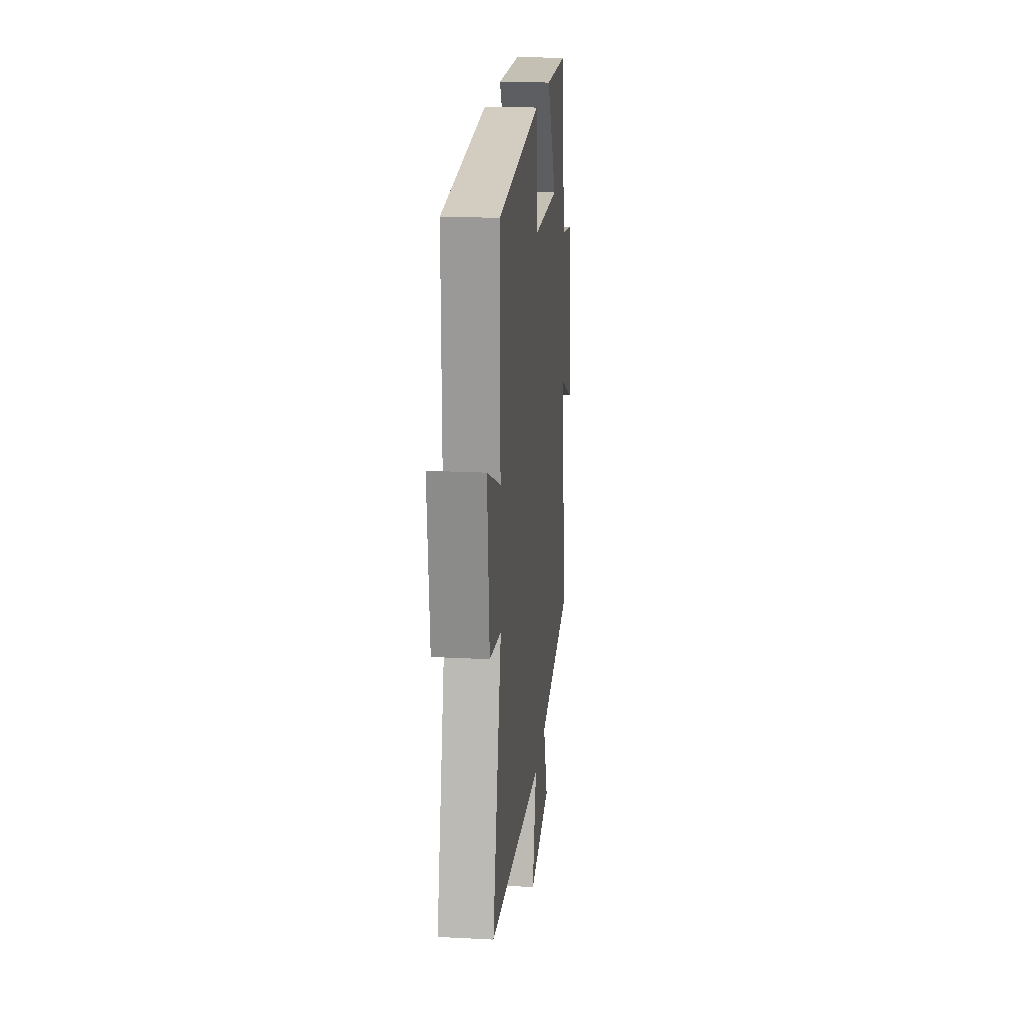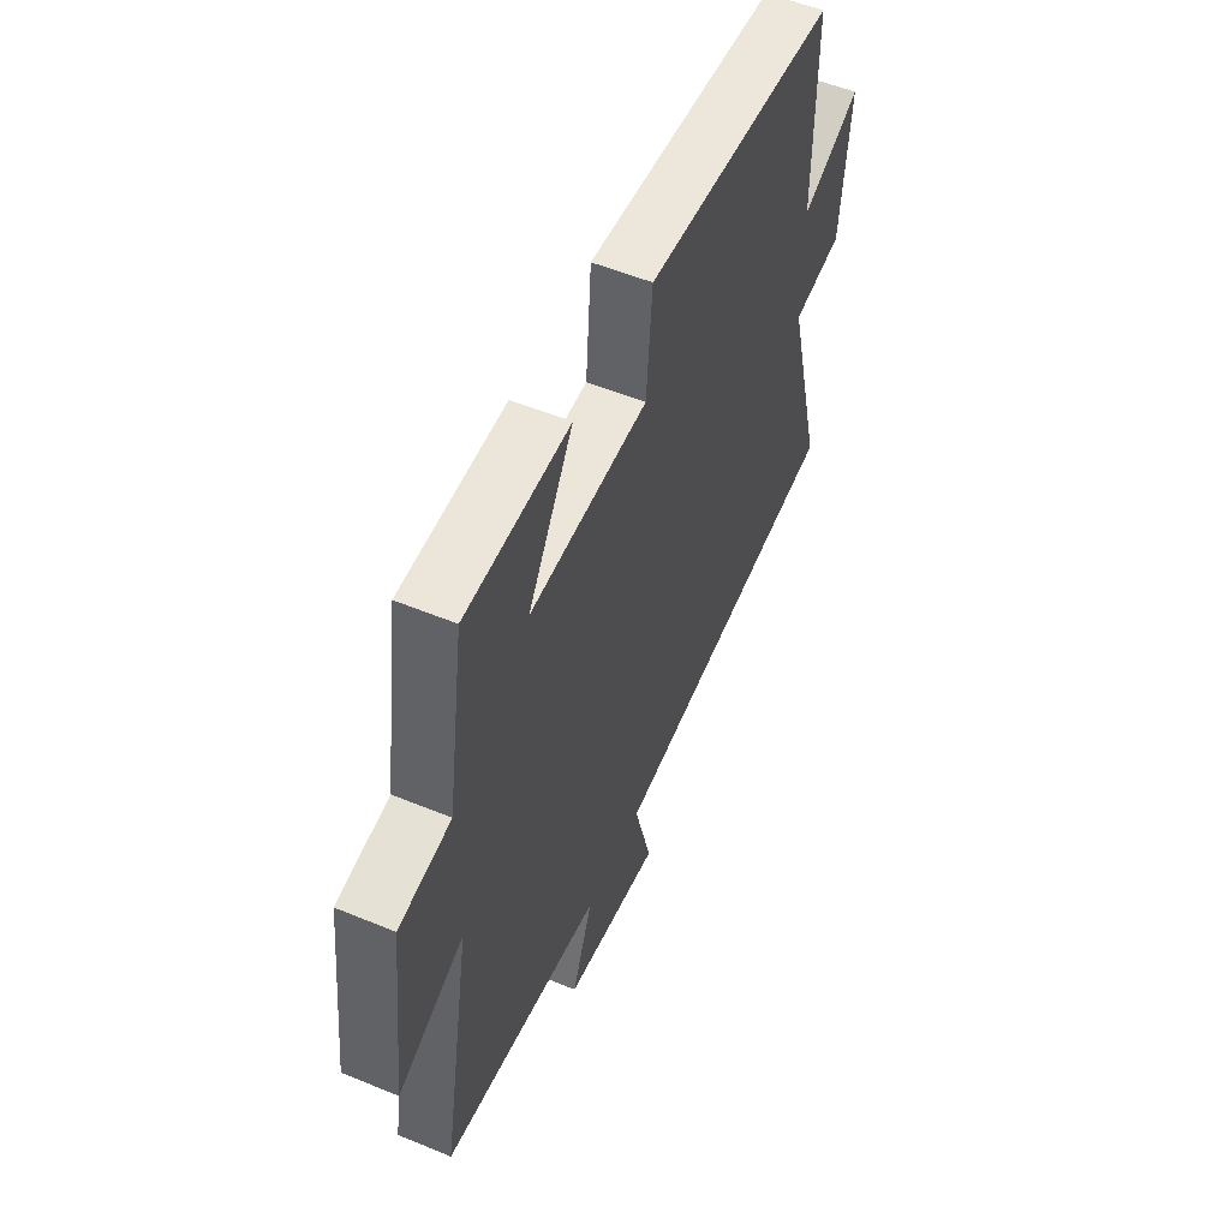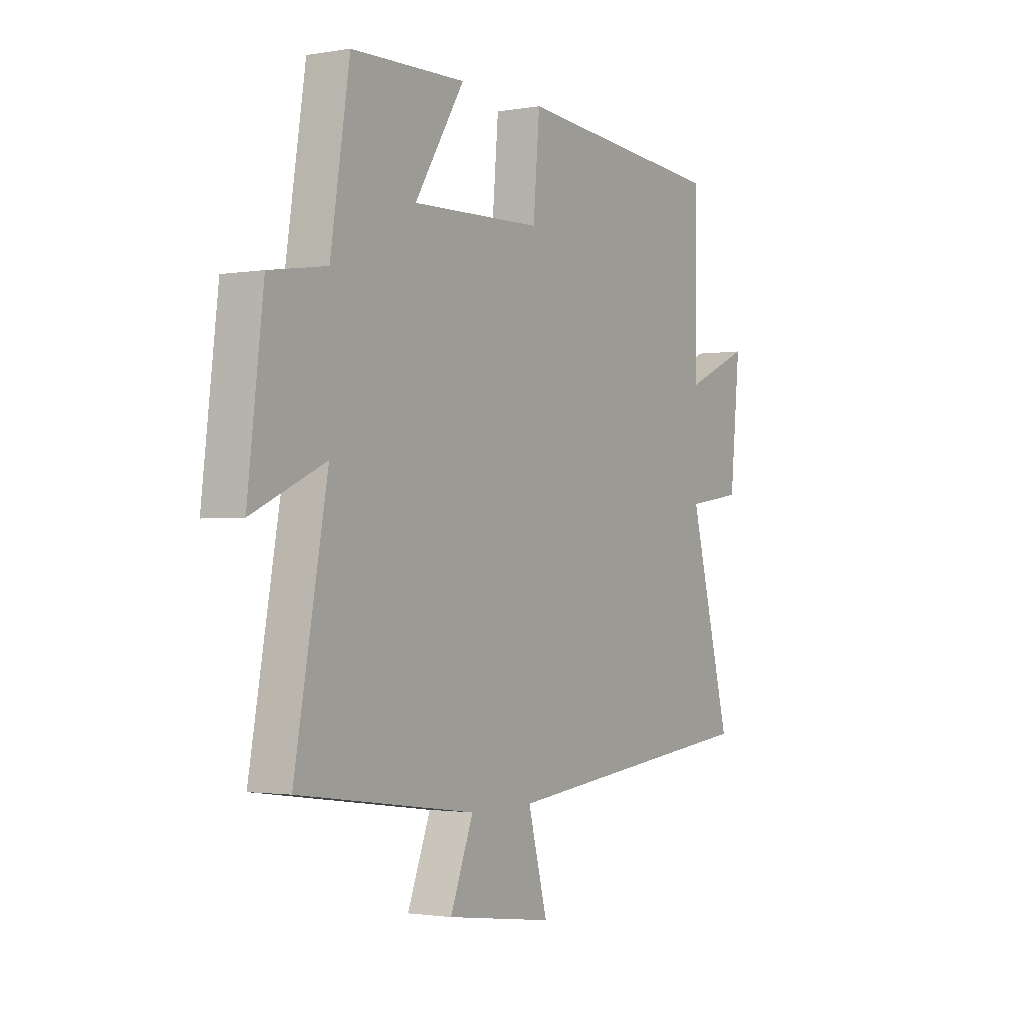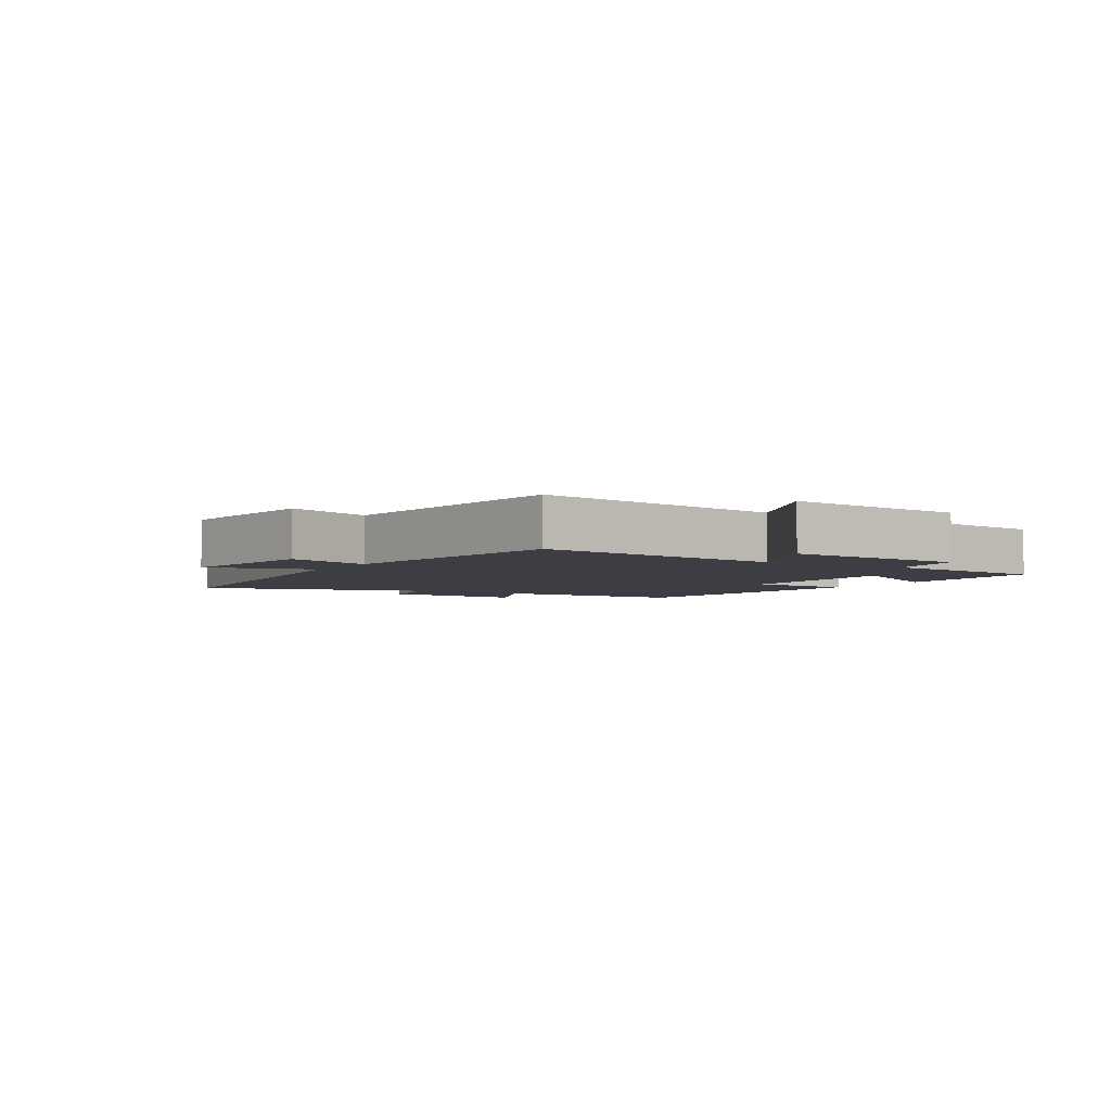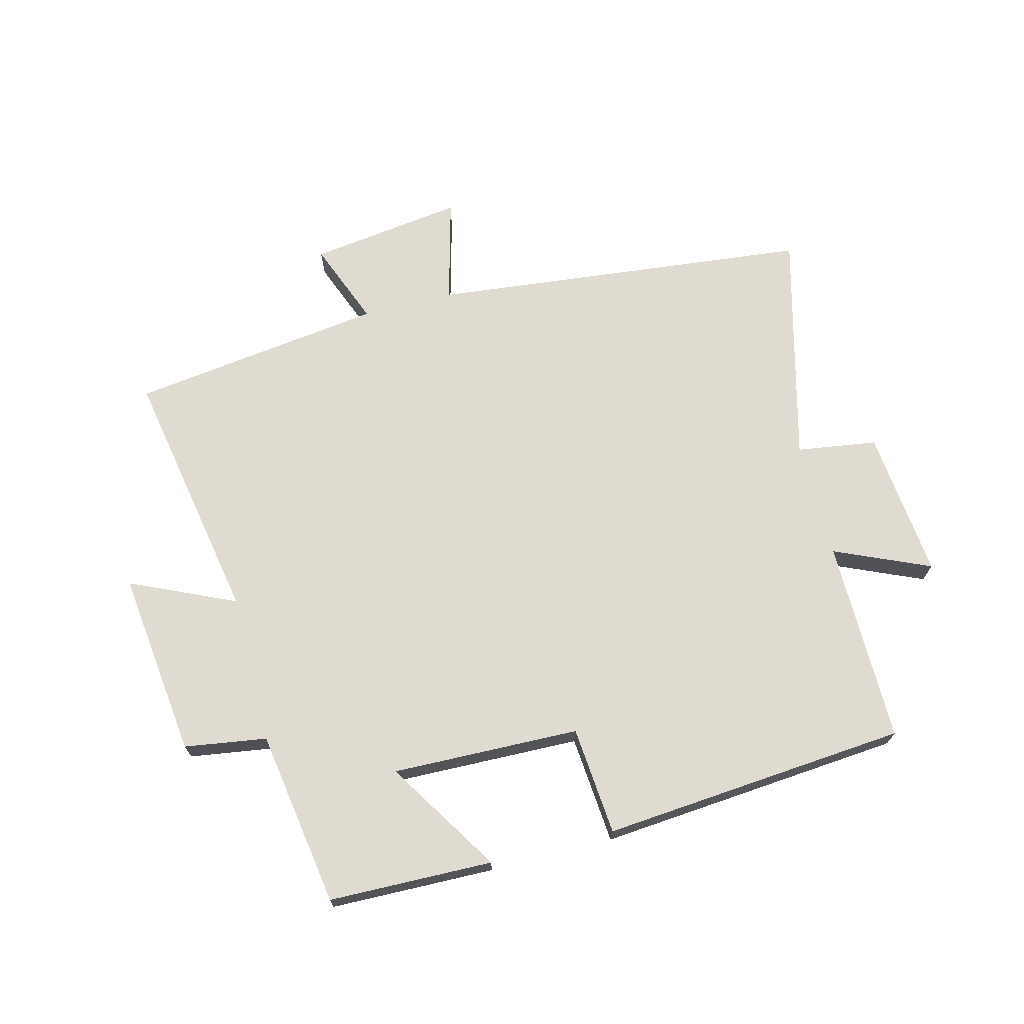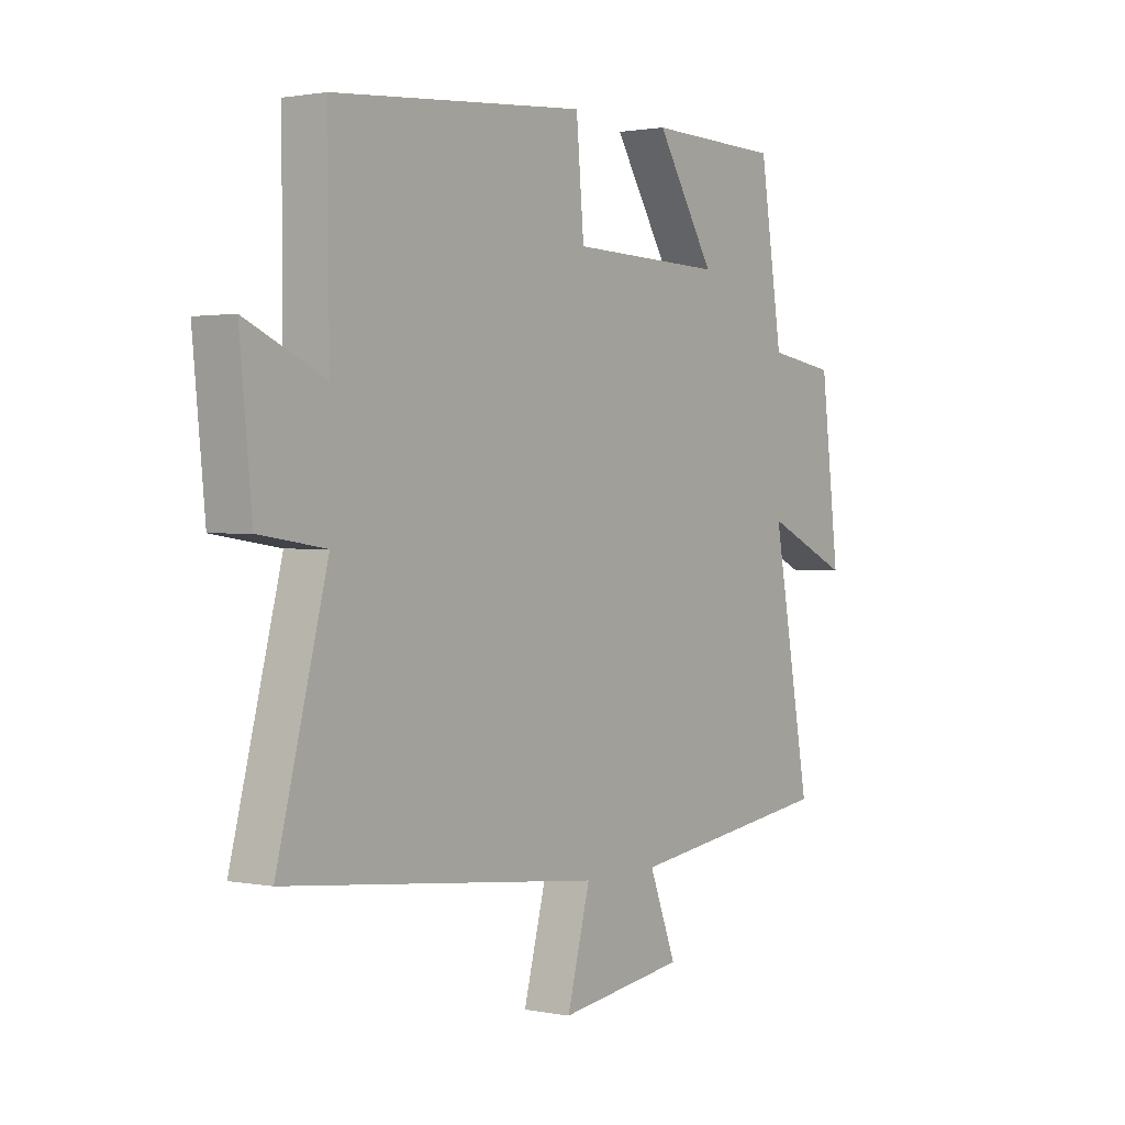
<metadata>
{"format":"obj","ext":"obj","renderer":"f3d","projection":"perspective","resolution":1024,"background":"white","views":[{"elev":19.7,"azim":95.5,"up":"+Z"},{"elev":54.4,"azim":-66.4,"up":"+Z"},{"elev":-1.7,"azim":-58.3,"up":"+Z"},{"elev":-3.7,"azim":-121.0,"up":"+Y"},{"elev":69.8,"azim":-14.4,"up":"+Y"},{"elev":1.3,"azim":125.4,"up":"+Z"}]}
</metadata>
<code>
v -0.456 0.07 0.494
v -0.192 0.07 0.5
v -0.307 0.07 0.317
v -0.005 0.07 0.325
v 0.01 0.07 0.5
v 0.502 0.07 0.459
v 0.5 0.07 0.132
v 0.653 0.07 0.199
v 0.629 0.07 -0.041
v 0.5 0.07 -0.06
v 0.597 0.07 -0.434
v -0.017 0.07 -0.5
v 0.028 0.07 -0.67
v -0.22 0.07 -0.636
v -0.167 0.07 -0.5
v -0.575 0.07 -0.445
v -0.5 0.07 -0.033
v -0.668 0.07 -0.109
v -0.632 0.07 0.191
v -0.5 0.07 0.211
v -0.456 0 0.494
v -0.192 0 0.5
v -0.307 0 0.317
v -0.005 0 0.325
v 0.01 0 0.5
v 0.502 0 0.459
v 0.5 0 0.132
v 0.653 0 0.199
v 0.629 0 -0.041
v 0.5 0 -0.06
v 0.597 0 -0.434
v -0.017 0 -0.5
v 0.028 0 -0.67
v -0.22 0 -0.636
v -0.167 0 -0.5
v -0.575 0 -0.445
v -0.5 0 -0.033
v -0.668 0 -0.109
v -0.632 0 0.191
v -0.5 0 0.211
f 17 18 19 20
f 17 20 1
f 15 16 17
f 15 17 1
f 12 13 14 15
f 10 11 12 15
f 7 8 9 10
f 7 10 15
f 4 5 6 7
f 3 4 7 15
f 1 2 3
f 1 3 15
f 40 39 38 37
f 21 40 37
f 37 36 35
f 21 37 35
f 35 34 33 32
f 35 32 31 30
f 30 29 28 27
f 35 30 27
f 27 26 25 24
f 35 27 24 23
f 23 22 21
f 35 23 21
f 1 21 22 2
f 2 22 23 3
f 3 23 24 4
f 4 24 25 5
f 5 25 26 6
f 6 26 27 7
f 7 27 28 8
f 8 28 29 9
f 9 29 30 10
f 10 30 31 11
f 11 31 32 12
f 12 32 33 13
f 13 33 34 14
f 14 34 35 15
f 15 35 36 16
f 16 36 37 17
f 17 37 38 18
f 18 38 39 19
f 19 39 40 20
f 20 40 21 1

</code>
